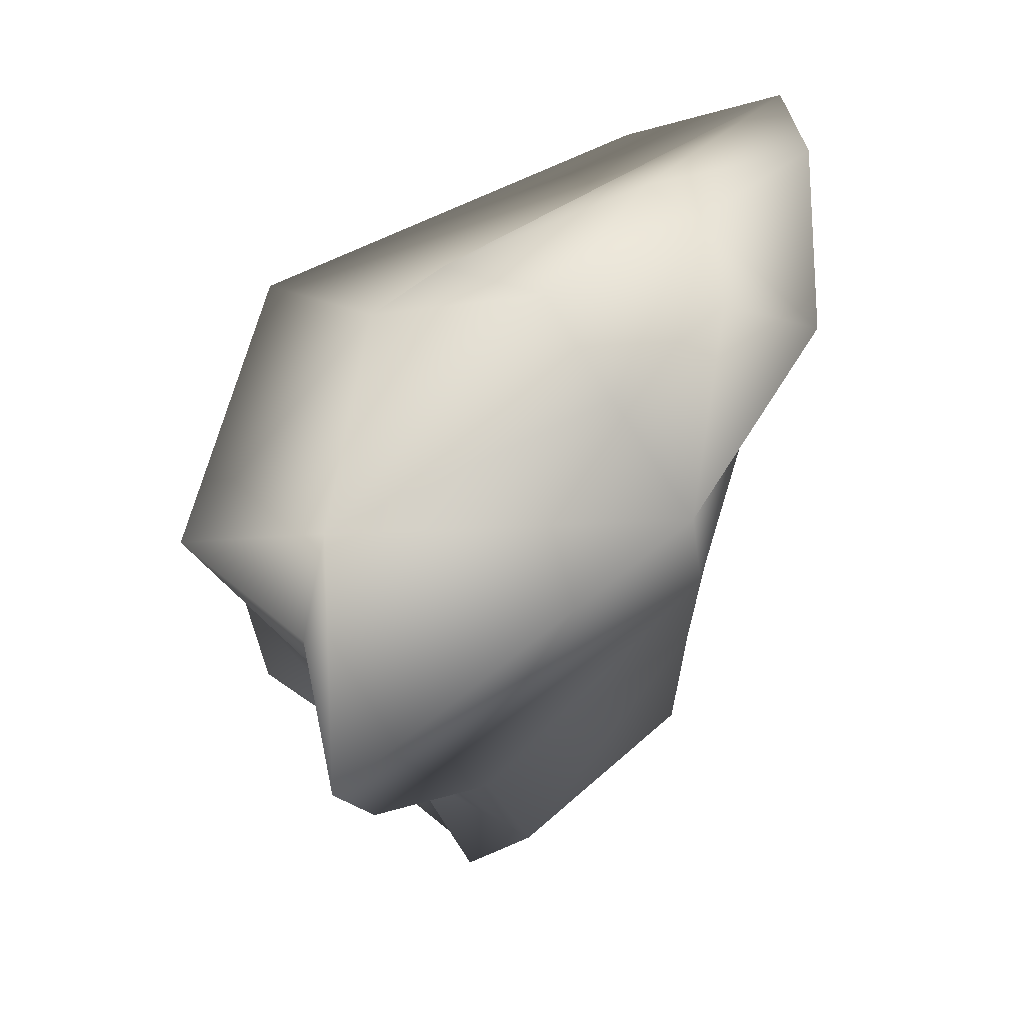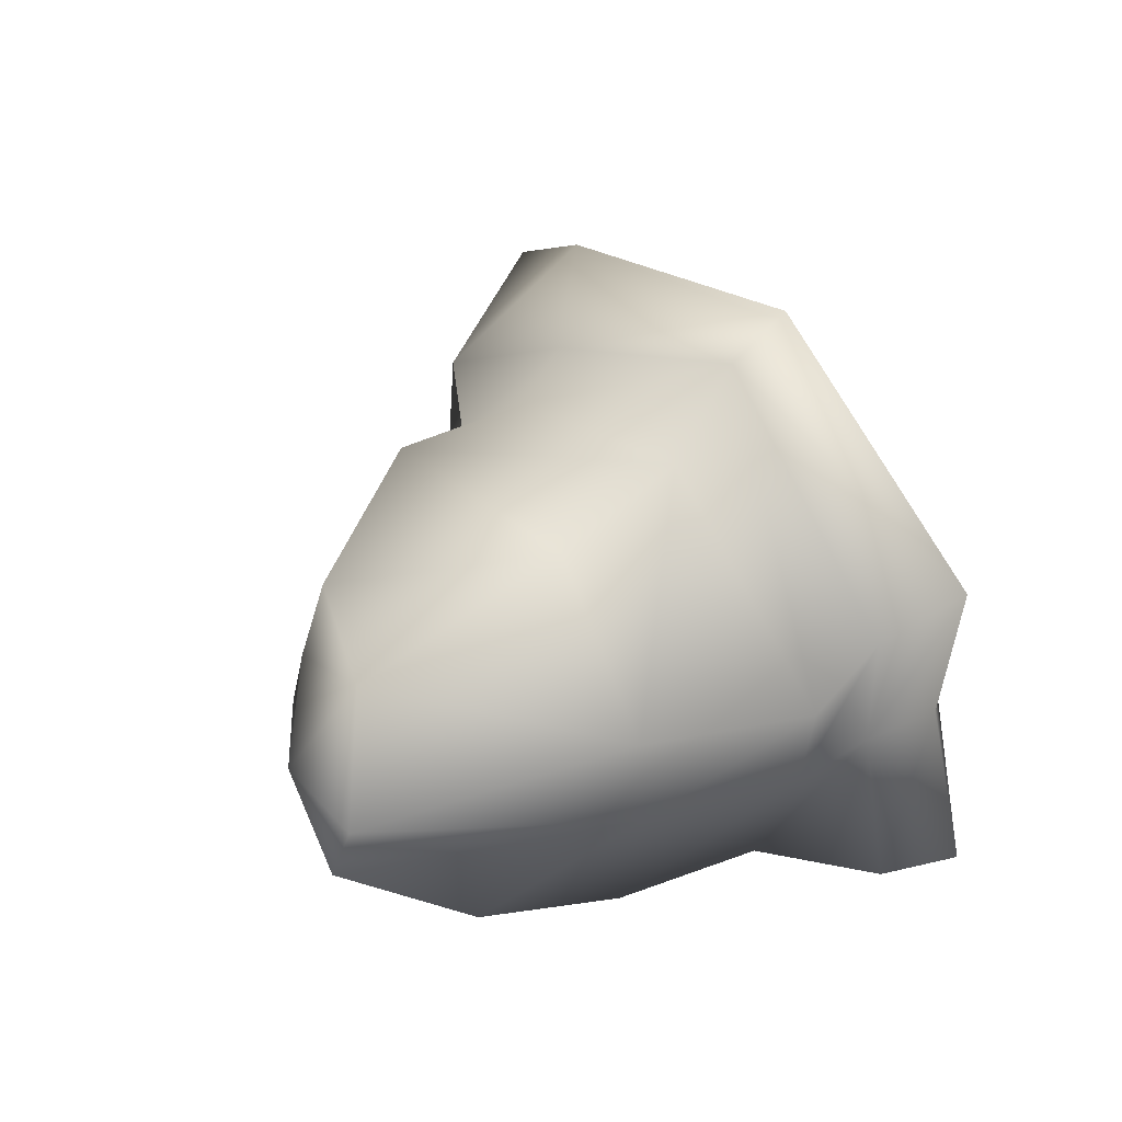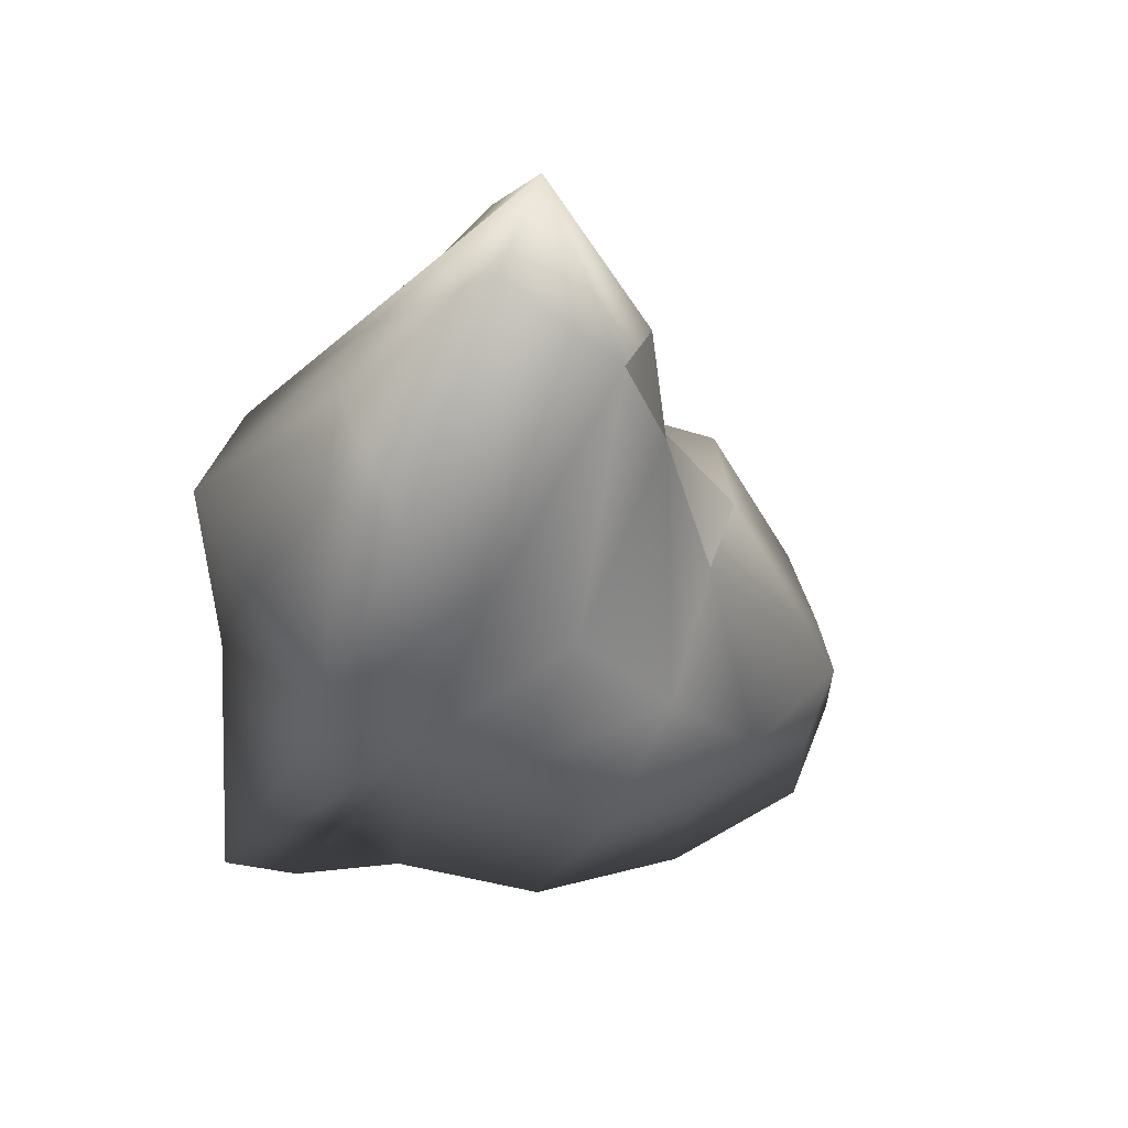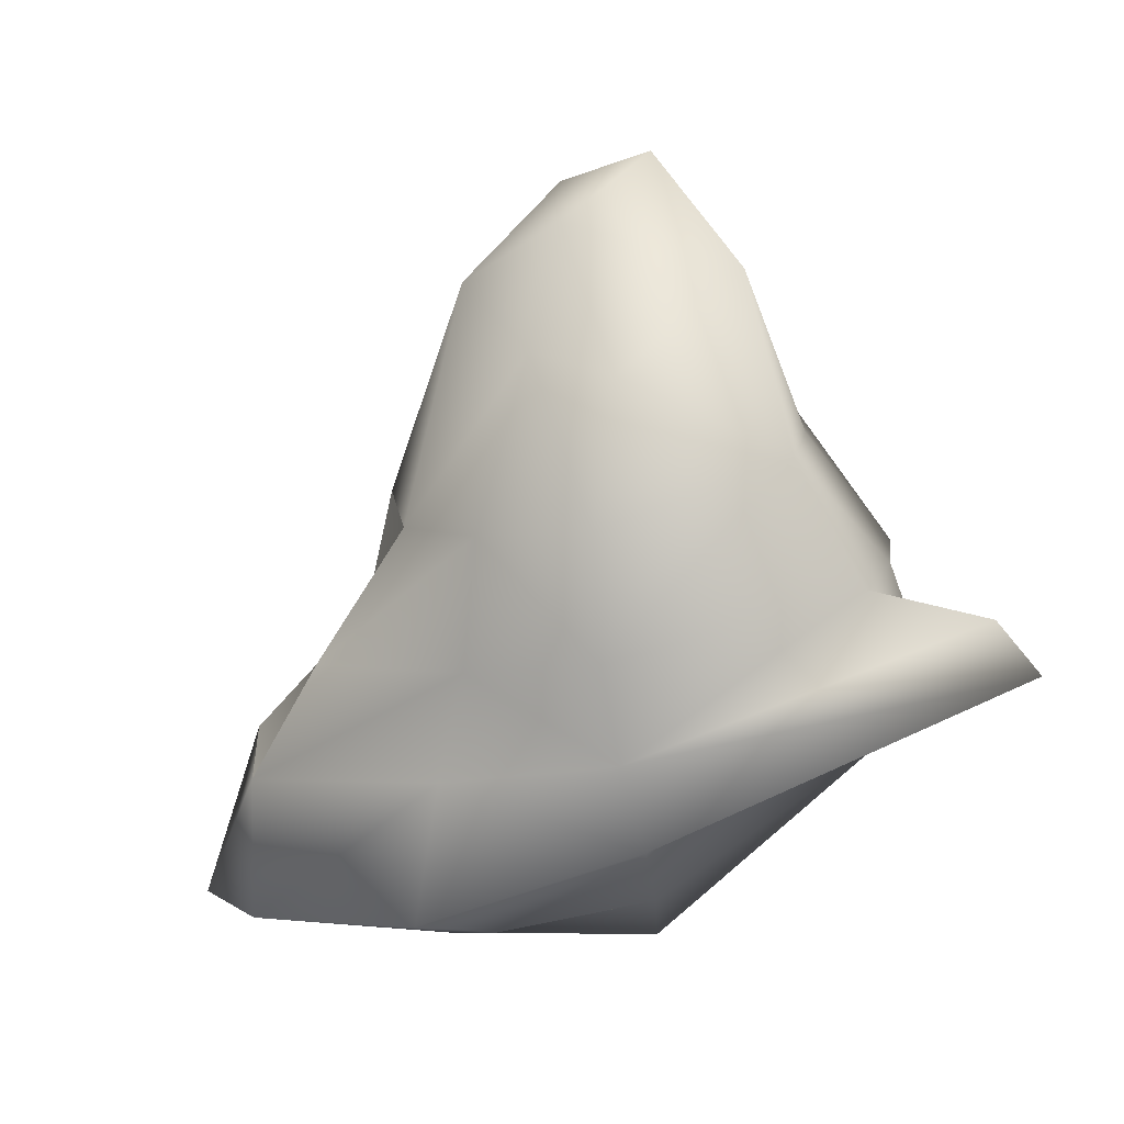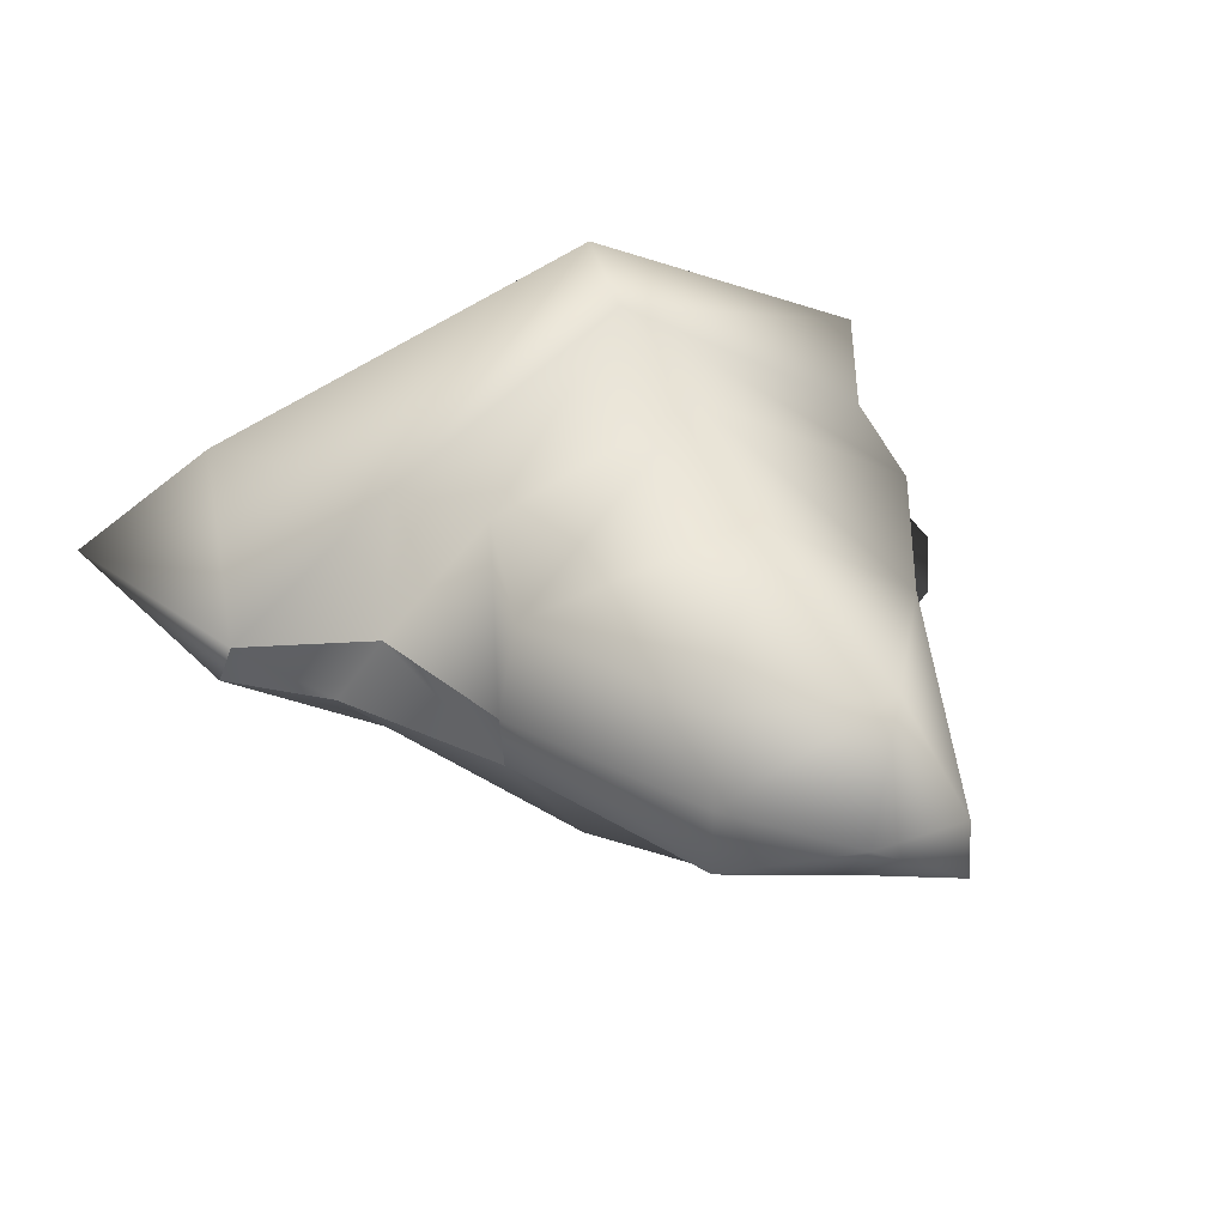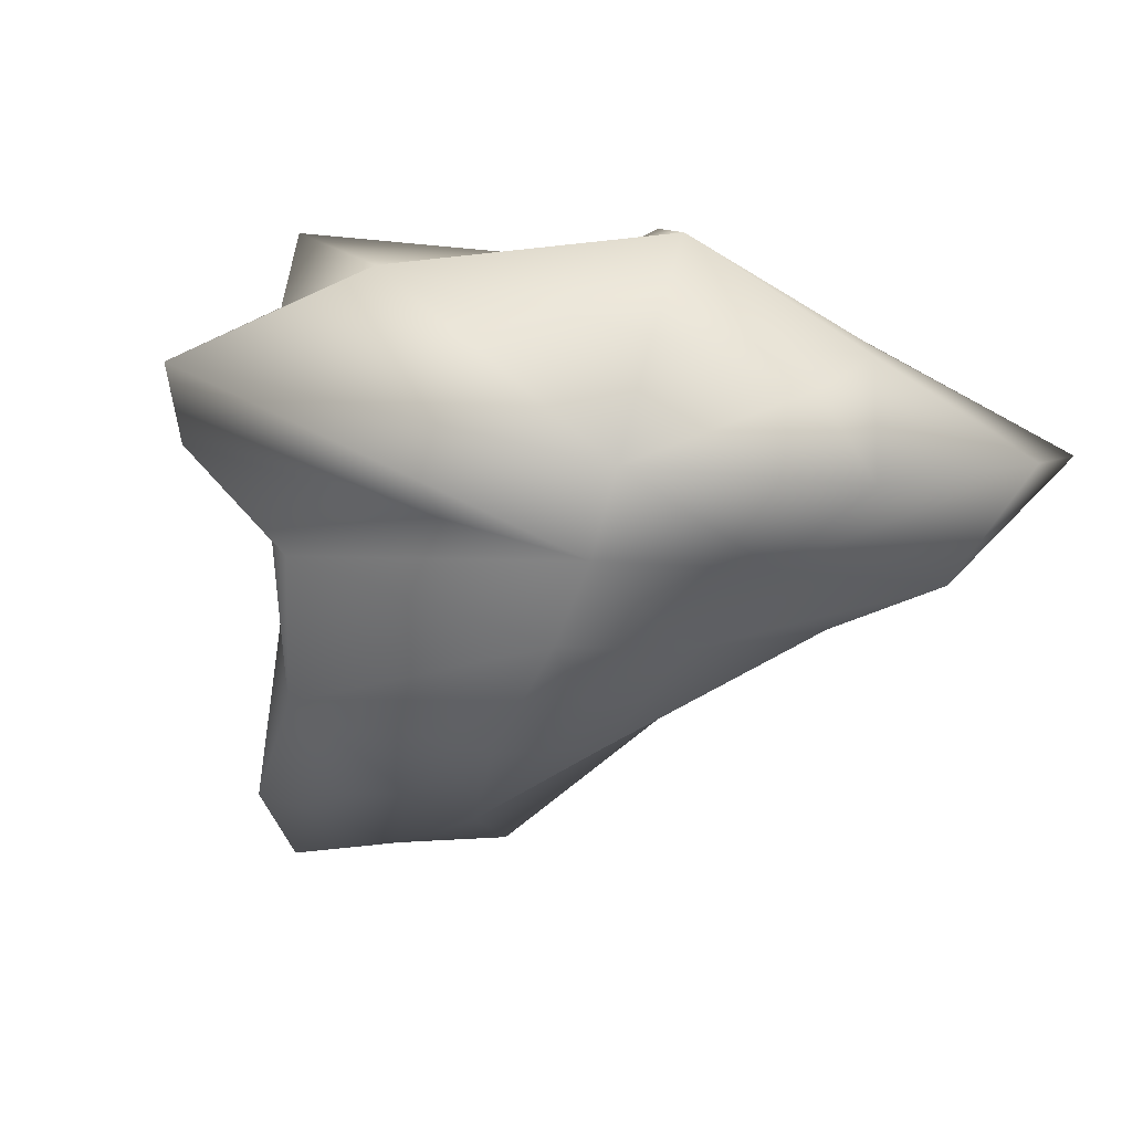
<metadata>
{"format":"obj","ext":"obj","renderer":"f3d","projection":"perspective","resolution":1024,"background":"white","views":[{"elev":52.3,"azim":131.0,"up":"+Y"},{"elev":43.6,"azim":52.6,"up":"+Z"},{"elev":-39.2,"azim":-120.4,"up":"+Z"},{"elev":-77.0,"azim":11.3,"up":"+Z"},{"elev":40.6,"azim":-23.4,"up":"+Z"},{"elev":-62.1,"azim":160.8,"up":"+Z"}]}
</metadata>
<code>
g cont
o ice_berg_1_lowpoly
v 54.22 22.42 9.621
v 55.97 8.027 4.022
v 12.22 25.55 38.49
v 12.22 25.55 38.49
v 55.97 8.027 4.022
v 18.17 9.115 29.77
v 67.1 15.85 -30.55
v 4.4 23.85 -43.79
v 47.24 5.489 -35.9
v 47.24 5.489 -35.9
v 4.4 23.85 -43.79
v 4.578 7.505 -42.56
v -56.95 17.93 -1.862
v -27.96 20.76 18.74
v -36.23 5.292 2.557
v -36.23 5.292 2.557
v -27.96 20.76 18.74
v -17.82 5.678 20.26
v -11.1 -13.84 -31.4
v 2.55 -39.65 -22.11
v 7.45 -13.38 -42.82
v 7.45 -13.38 -42.82
v 2.55 -39.65 -22.11
v 15.29 -34.12 -28.86
v -51.11 42.79 17.79
v 11.9 36.88 43.79
v -27.96 20.76 18.74
v -27.96 20.76 18.74
v 11.9 36.88 43.79
v 12.22 25.55 38.49
v 11.9 36.88 43.79
v 59.27 36 16.67
v 12.22 25.55 38.49
v 12.22 25.55 38.49
v 59.27 36 16.67
v 54.22 22.42 9.621
v 5.585 39.27 -42.06
v 4.4 23.85 -43.79
v 73.25 27.15 -28.45
v 73.25 27.15 -28.45
v 4.4 23.85 -43.79
v 67.1 15.85 -30.55
v -73.25 46.64 1.475
v -51.11 42.79 17.79
v -56.95 17.93 -1.862
v -56.95 17.93 -1.862
v -51.11 42.79 17.79
v -27.96 20.76 18.74
v -17.82 5.678 20.26
v 18.17 9.115 29.77
v -22.64 -16.52 18.7
v -22.64 -16.52 18.7
v 18.17 9.115 29.77
v 17.86 -13.55 22.95
v 47.24 5.489 -35.9
v 4.578 7.505 -42.56
v 39.81 -17.92 -38.34
v 39.81 -17.92 -38.34
v 4.578 7.505 -42.56
v 7.45 -13.38 -42.82
v -36.23 5.292 2.557
v -17.82 5.678 20.26
v -26.07 -17.51 1.849
v -26.07 -17.51 1.849
v -17.82 5.678 20.26
v -22.64 -16.52 18.7
v 55.97 8.027 4.022
v 43.83 -17.92 3.64
v 18.17 9.115 29.77
v 18.17 9.115 29.77
v 43.83 -17.92 3.64
v 17.86 -13.55 22.95
v 11.49 46.22 20.2
v 11.9 36.88 43.79
v -73.25 46.64 1.475
v -73.25 46.64 1.475
v 11.9 36.88 43.79
v -51.11 42.79 17.79
v 20.32 -54.23 20.67
v -3.527 -44.89 18.16
v 17.86 -13.55 22.95
v 17.86 -13.55 22.95
v -3.527 -44.89 18.16
v -22.64 -16.52 18.7
v 4.578 7.505 -42.56
v 4.4 23.85 -43.79
v -17.64 7.642 -31.22
v -17.64 7.642 -31.22
v 4.4 23.85 -43.79
v -25.41 25.22 -30.09
v 4.4 23.85 -43.79
v 5.585 39.27 -42.06
v -25.41 25.22 -30.09
v -25.41 25.22 -30.09
v 5.585 39.27 -42.06
v -33.4 46.41 -36.14
v 18.17 9.115 29.77
v -17.82 5.678 20.26
v 12.22 25.55 38.49
v 12.22 25.55 38.49
v -17.82 5.678 20.26
v -27.96 20.76 18.74
v 7.45 -13.38 -42.82
v 4.578 7.505 -42.56
v -11.1 -13.84 -31.4
v -11.1 -13.84 -31.4
v 4.578 7.505 -42.56
v -17.64 7.642 -31.22
v 59.27 36 16.67
v 11.9 36.88 43.79
v 11.49 46.22 20.2
v 28.72 -62.73 0.4384
v 20.32 -54.23 20.67
v 43.83 -17.92 3.64
v 43.83 -17.92 3.64
v 20.32 -54.23 20.67
v 17.86 -13.55 22.95
v 39.81 -17.92 -38.34
v 38.33 -45.99 -23.32
v 43.75 -16.79 -15.27
v 43.75 -16.79 -15.27
v 38.33 -45.99 -23.32
v 27.7 -65.78 -8.249
v -5.509 -48.81 2.974
v -6.473 -50.86 -7.486
v -26.07 -17.51 1.849
v -26.07 -17.51 1.849
v -6.473 -50.86 -7.486
v -23.95 -13.57 -12.02
v 55.97 8.027 4.022
v 54.22 22.42 9.621
v 53.77 7.728 -13.57
v 53.77 7.728 -13.57
v 54.22 22.42 9.621
v 55.98 20.51 -10.2
v -25.41 25.22 -30.09
v -58.08 23.68 -13.05
v -17.64 7.642 -31.22
v -17.64 7.642 -31.22
v -58.08 23.68 -13.05
v -43.73 7.312 -8.768
v 54.22 22.42 9.621
v 59.27 36 16.67
v 55.98 20.51 -10.2
v 55.98 20.51 -10.2
v 59.27 36 16.67
v 58.81 33.16 -9.095
v -33.4 46.41 -36.14
v -63.65 48.44 -11.64
v -25.41 25.22 -30.09
v -25.41 25.22 -30.09
v -63.65 48.44 -11.64
v -58.08 23.68 -13.05
v 43.83 -17.92 3.64
v 55.97 8.027 4.022
v 43.75 -16.79 -15.27
v 43.75 -16.79 -15.27
v 55.97 8.027 4.022
v 53.77 7.728 -13.57
v -17.64 7.642 -31.22
v -43.73 7.312 -8.768
v -11.1 -13.84 -31.4
v -11.1 -13.84 -31.4
v -43.73 7.312 -8.768
v -23.95 -13.57 -12.02
v -5.509 -48.81 2.974
v 12.36 -63.18 1.058
v -6.473 -50.86 -7.486
v -6.473 -50.86 -7.486
v 12.36 -63.18 1.058
v 11.18 -57.47 -8.536
v -21.75 53.98 -25.55
v 5.04 53.91 -24.79
v -31.13 57.35 -12.58
v -31.13 57.35 -12.58
v 5.04 53.91 -24.79
v 3.654 65.78 -9.706
v 28.72 -62.73 0.4384
v 27.7 -65.78 -8.249
v 12.36 -63.18 1.058
v 12.36 -63.18 1.058
v 27.7 -65.78 -8.249
v 11.18 -57.47 -8.536
v 5.585 39.27 -42.06
v 73.25 27.15 -28.45
v 46.62 42.26 -2.6
v 46.62 42.26 -2.6
v 73.25 27.15 -28.45
v 58.81 33.16 -9.095
v 43.83 -17.92 3.64
v 43.75 -16.79 -15.27
v 28.72 -62.73 0.4384
v 28.72 -62.73 0.4384
v 43.75 -16.79 -15.27
v 27.7 -65.78 -8.249
v -58.08 23.68 -13.05
v -56.95 17.93 -1.862
v -43.73 7.312 -8.768
v -43.73 7.312 -8.768
v -56.95 17.93 -1.862
v -36.23 5.292 2.557
v -63.65 48.44 -11.64
v -73.25 46.64 1.475
v -58.08 23.68 -13.05
v -58.08 23.68 -13.05
v -73.25 46.64 1.475
v -56.95 17.93 -1.862
v -43.73 7.312 -8.768
v -36.23 5.292 2.557
v -23.95 -13.57 -12.02
v -23.95 -13.57 -12.02
v -36.23 5.292 2.557
v -26.07 -17.51 1.849
v -31.13 57.35 -12.58
v 3.654 65.78 -9.706
v -34.54 53.95 0.645
v -34.54 53.95 0.645
v 3.654 65.78 -9.706
v 4.336 58.2 10.81
v 11.49 46.22 20.2
v 46.62 42.26 -2.6
v 59.27 36 16.67
v 59.27 36 16.67
v 46.62 42.26 -2.6
v 58.81 33.16 -9.095
v -22.64 -16.52 18.7
v -3.527 -44.89 18.16
v -26.07 -17.51 1.849
v -26.07 -17.51 1.849
v -3.527 -44.89 18.16
v -5.509 -48.81 2.974
v -3.527 -44.89 18.16
v 20.32 -54.23 20.67
v -5.509 -48.81 2.974
v -5.509 -48.81 2.974
v 20.32 -54.23 20.67
v 12.36 -63.18 1.058
v 20.32 -54.23 20.67
v 28.72 -62.73 0.4384
v 12.36 -63.18 1.058
v -6.473 -50.86 -7.486
v 2.55 -39.65 -22.11
v -23.95 -13.57 -12.02
v -23.95 -13.57 -12.02
v 2.55 -39.65 -22.11
v -11.1 -13.84 -31.4
v 53.77 7.728 -13.57
v 55.98 20.51 -10.2
v 47.24 5.489 -35.9
v 47.24 5.489 -35.9
v 55.98 20.51 -10.2
v 67.1 15.85 -30.55
v 55.98 20.51 -10.2
v 58.81 33.16 -9.095
v 67.1 15.85 -30.55
v 67.1 15.85 -30.55
v 58.81 33.16 -9.095
v 73.25 27.15 -28.45
v 43.75 -16.79 -15.27
v 53.77 7.728 -13.57
v 39.81 -17.92 -38.34
v 39.81 -17.92 -38.34
v 53.77 7.728 -13.57
v 47.24 5.489 -35.9
v -6.473 -50.86 -7.486
v 11.18 -57.47 -8.536
v 2.55 -39.65 -22.11
v 2.55 -39.65 -22.11
v 11.18 -57.47 -8.536
v 15.29 -34.12 -28.86
v 27.7 -65.78 -8.249
v 38.33 -45.99 -23.32
v 11.18 -57.47 -8.536
v 11.18 -57.47 -8.536
v 38.33 -45.99 -23.32
v 15.29 -34.12 -28.86
v 7.45 -13.38 -42.82
v 15.29 -34.12 -28.86
v 39.81 -17.92 -38.34
v 39.81 -17.92 -38.34
v 15.29 -34.12 -28.86
v 38.33 -45.99 -23.32
v -63.65 48.44 -11.64
v -33.4 46.41 -36.14
v -31.13 57.35 -12.58
v -31.13 57.35 -12.58
v -33.4 46.41 -36.14
v -21.75 53.98 -25.55
v -73.25 46.64 1.475
v -63.65 48.44 -11.64
v -34.54 53.95 0.645
v -34.54 53.95 0.645
v -63.65 48.44 -11.64
v -31.13 57.35 -12.58
v 11.49 46.22 20.2
v -73.25 46.64 1.475
v 4.336 58.2 10.81
v 4.336 58.2 10.81
v -73.25 46.64 1.475
v -34.54 53.95 0.645
v 46.62 42.26 -2.6
v 11.49 46.22 20.2
v 3.654 65.78 -9.706
v 3.654 65.78 -9.706
v 11.49 46.22 20.2
v 4.336 58.2 10.81
v 5.585 39.27 -42.06
v 46.62 42.26 -2.6
v 5.04 53.91 -24.79
v 5.04 53.91 -24.79
v 46.62 42.26 -2.6
v 3.654 65.78 -9.706
v -33.4 46.41 -36.14
v 5.585 39.27 -42.06
v -21.75 53.98 -25.55
v -21.75 53.98 -25.55
v 5.585 39.27 -42.06
v 5.04 53.91 -24.79
f 2 1 3
f 5 4 6
f 8 7 9
f 11 10 12
f 14 13 15
f 17 16 18
f 20 19 21
f 23 22 24
f 26 25 27
f 29 28 30
f 32 31 33
f 35 34 36
f 38 37 39
f 41 40 42
f 44 43 45
f 47 46 48
f 50 49 51
f 53 52 54
f 56 55 57
f 59 58 60
f 62 61 63
f 65 64 66
f 68 67 69
f 71 70 72
f 74 73 75
f 77 76 78
f 80 79 81
f 83 82 84
f 86 85 87
f 89 88 90
f 92 91 93
f 95 94 96
f 98 97 99
f 101 100 102
f 104 103 105
f 107 106 108
f 110 109 111
f 113 112 114
f 116 115 117
f 119 118 120
f 122 121 123
f 125 124 126
f 128 127 129
f 131 130 132
f 134 133 135
f 137 136 138
f 140 139 141
f 143 142 144
f 146 145 147
f 149 148 150
f 152 151 153
f 155 154 156
f 158 157 159
f 161 160 162
f 164 163 165
f 167 166 168
f 170 169 171
f 173 172 174
f 176 175 177
f 179 178 180
f 182 181 183
f 185 184 186
f 188 187 189
f 191 190 192
f 194 193 195
f 197 196 198
f 200 199 201
f 203 202 204
f 206 205 207
f 209 208 210
f 212 211 213
f 215 214 216
f 218 217 219
f 221 220 222
f 224 223 225
f 227 226 228
f 230 229 231
f 233 232 234
f 236 235 237
f 239 238 240
f 242 241 243
f 245 244 246
f 248 247 249
f 251 250 252
f 254 253 255
f 257 256 258
f 260 259 261
f 263 262 264
f 266 265 267
f 269 268 270
f 272 271 273
f 275 274 276
f 278 277 279
f 281 280 282
f 284 283 285
f 287 286 288
f 290 289 291
f 293 292 294
f 296 295 297
f 299 298 300
f 302 301 303
f 305 304 306
f 308 307 309
f 311 310 312
f 314 313 315
f 317 316 318

</code>
